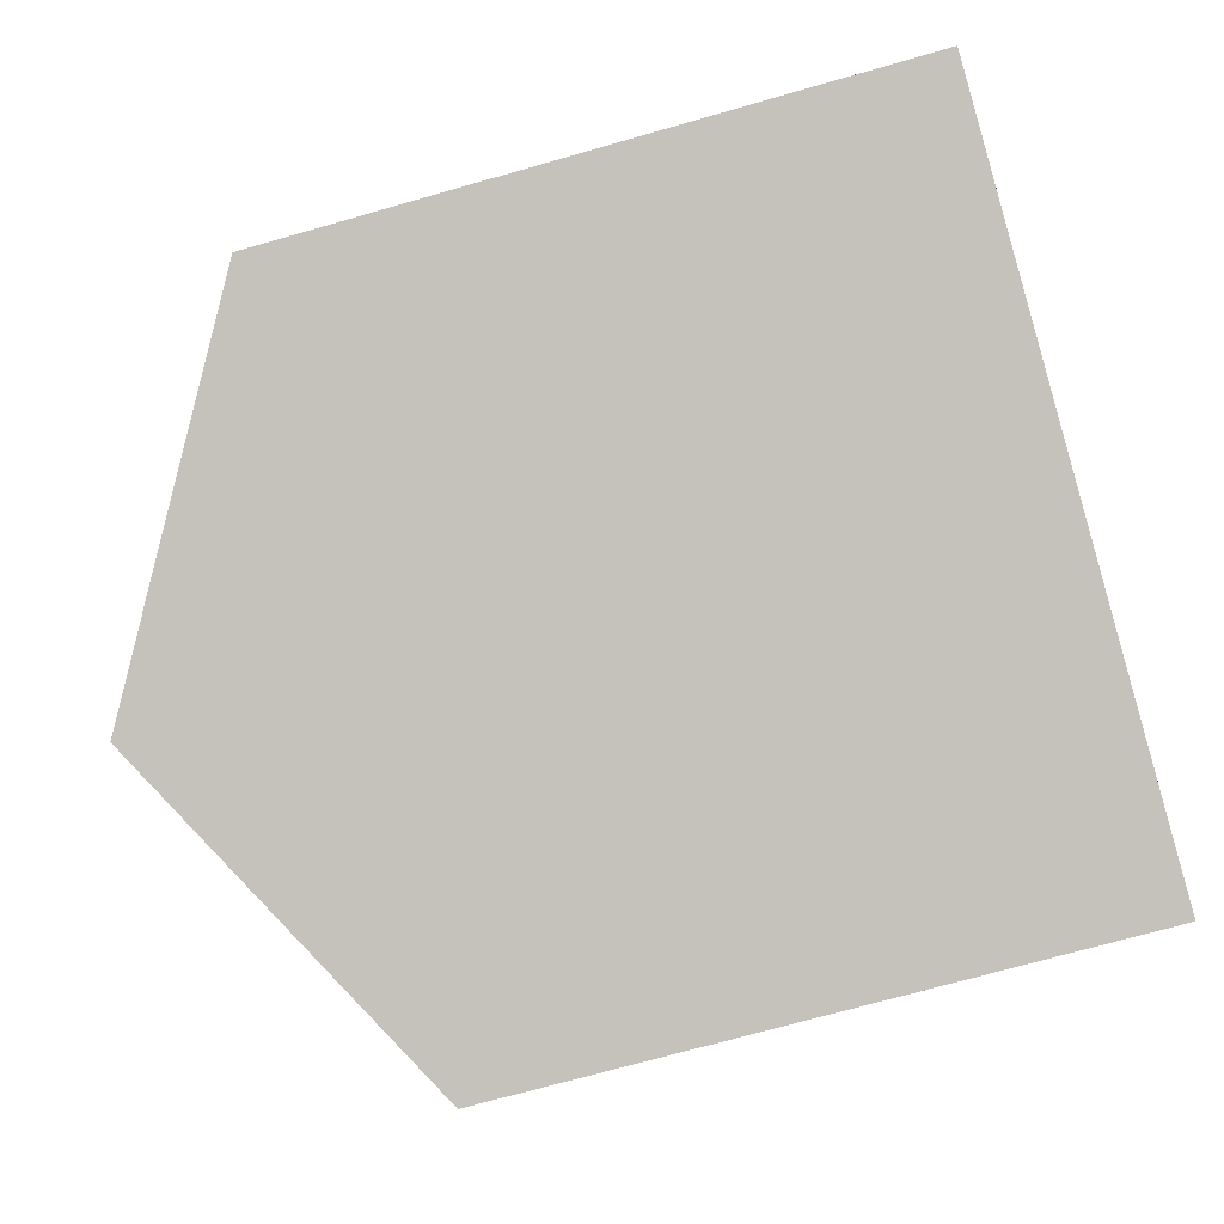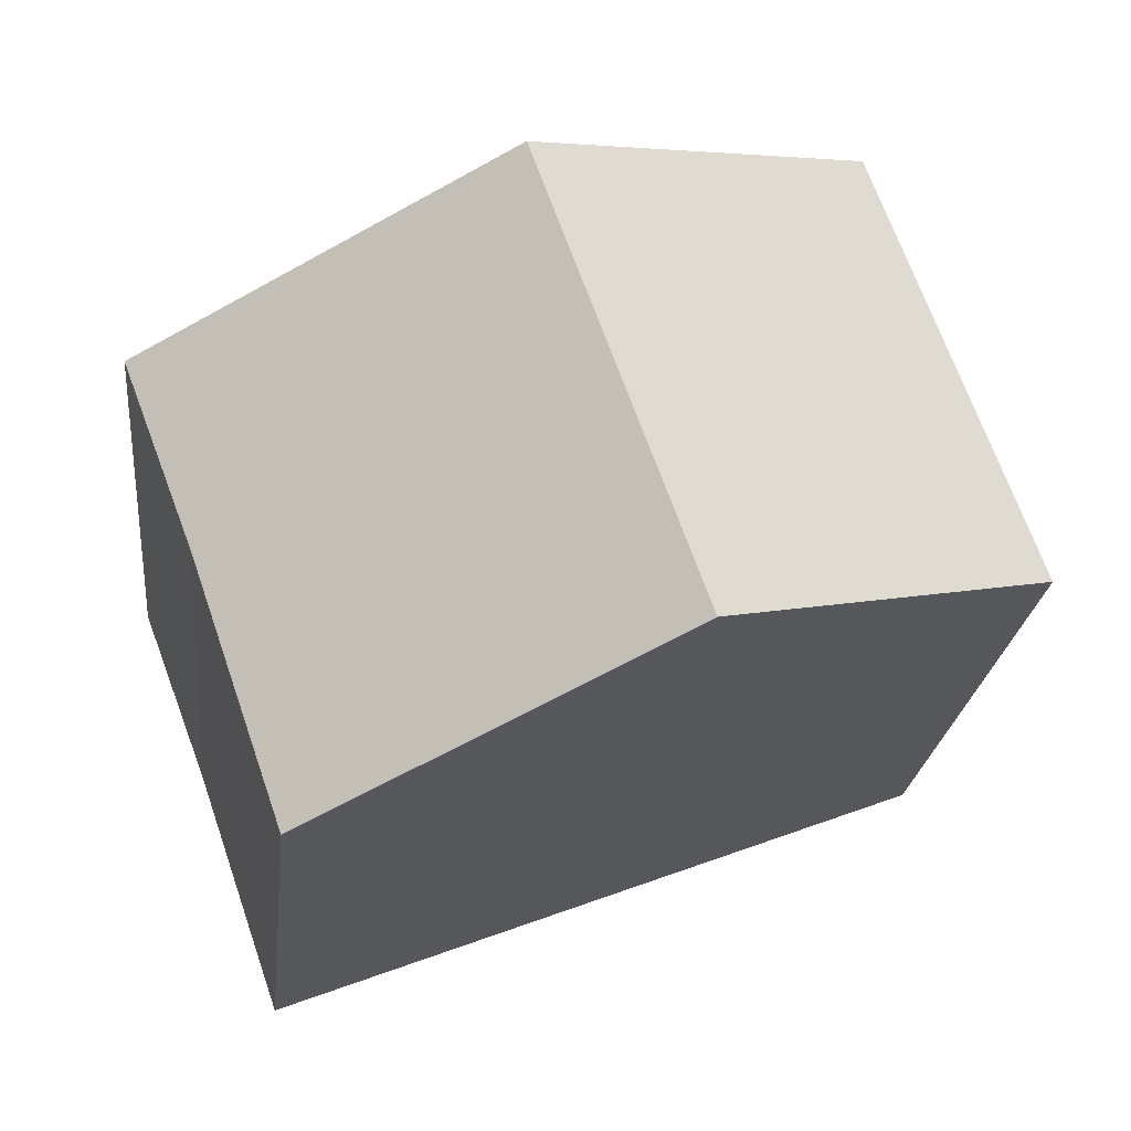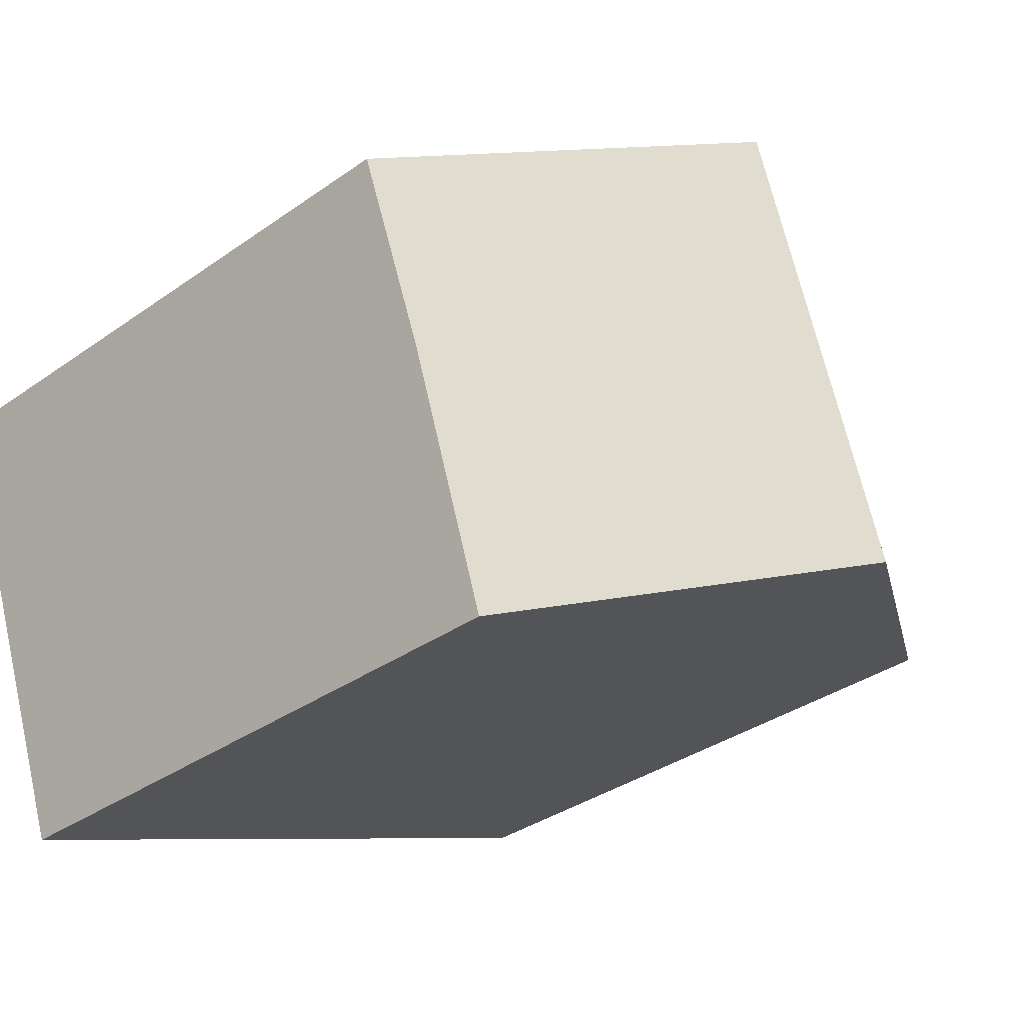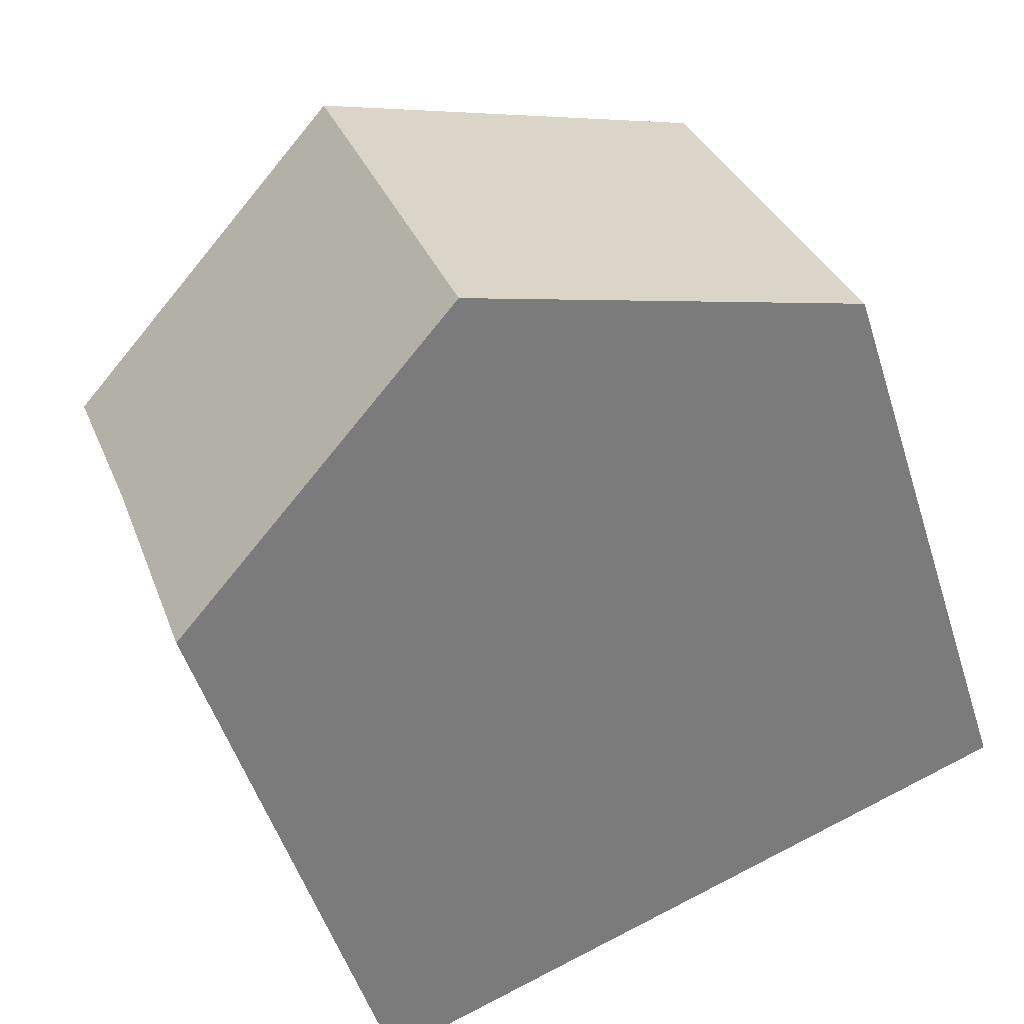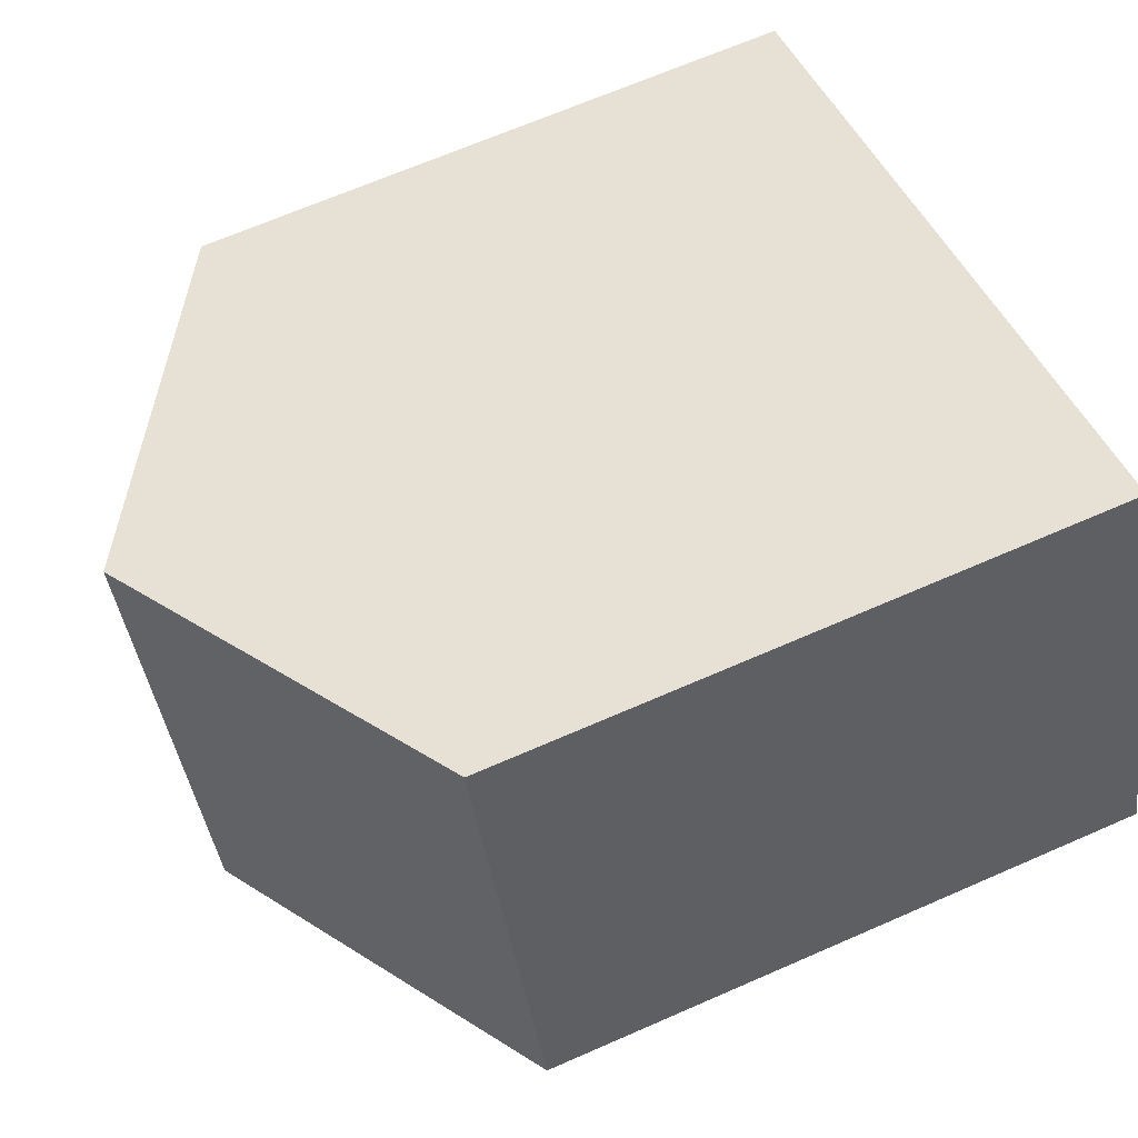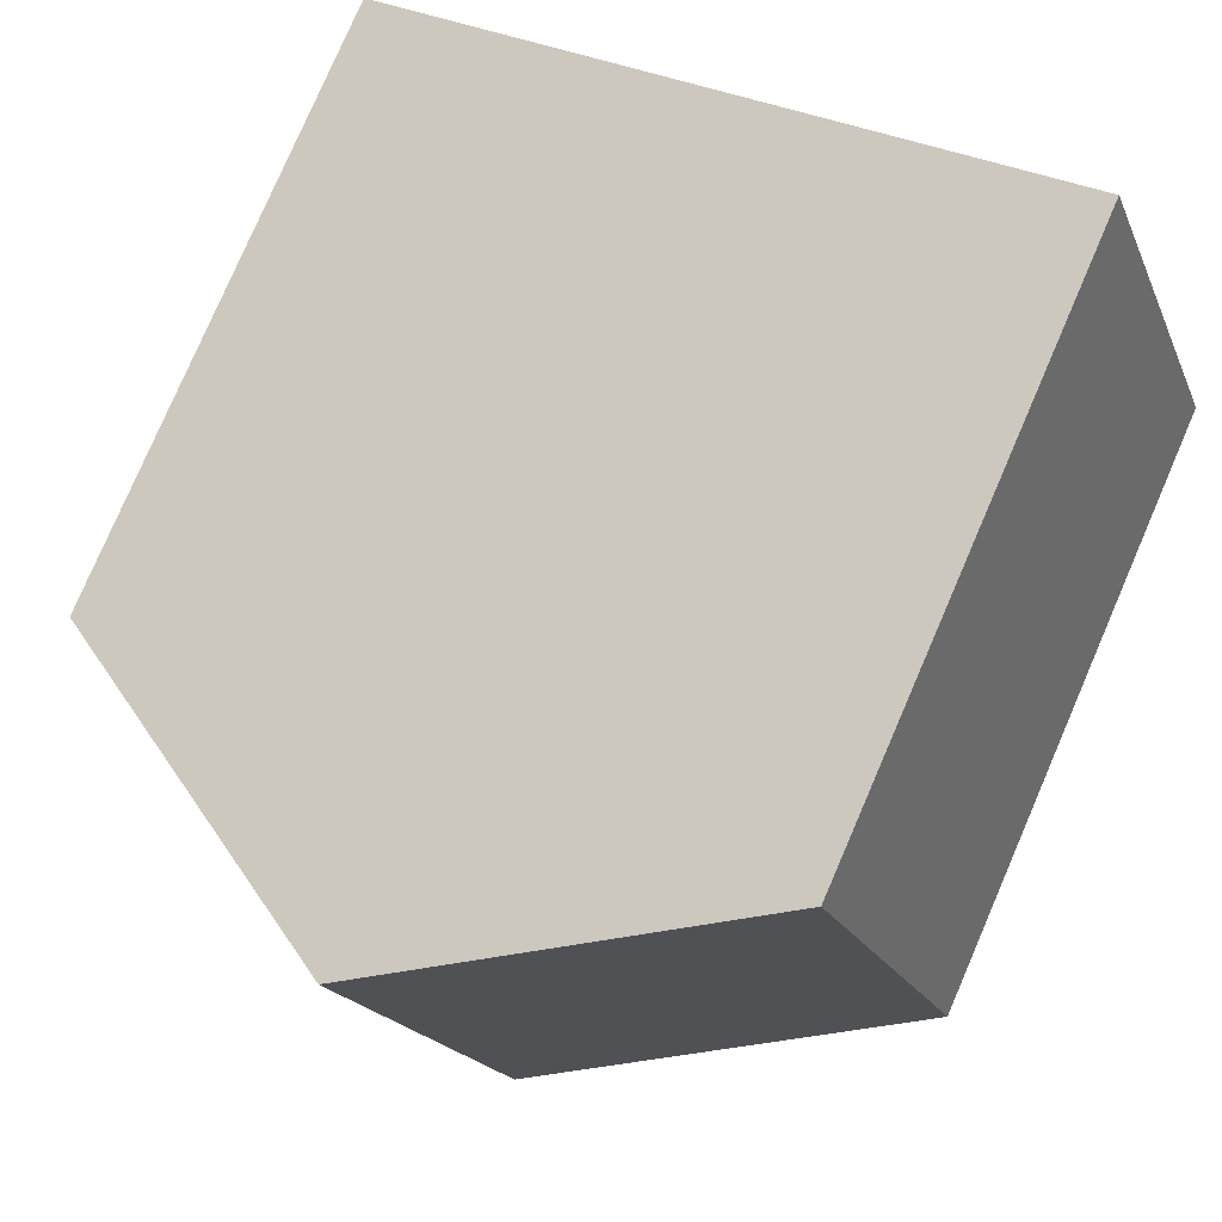
<metadata>
{"format":"obj","ext":"obj","renderer":"f3d","projection":"perspective","resolution":1024,"background":"white","views":[{"elev":-70.2,"azim":-74.0,"up":"+Z"},{"elev":-23.0,"azim":173.9,"up":"+Z"},{"elev":-35.0,"azim":133.2,"up":"+Z"},{"elev":-51.5,"azim":-162.6,"up":"+Z"},{"elev":67.3,"azim":-113.7,"up":"+Z"},{"elev":79.2,"azim":-156.6,"up":"+Z"}]}
</metadata>
<code>
v  4.336 10.44 -1.657
v  9.787 7.869 -0.099
v  8.67 7.848 -3.313
v  10.67 7.848 2.249
v  6.321 10.44 3.853
v  0 7.846 4.804e-16
v  1.98 7.855 5.453
v  8.67 2.029e-16 -3.313
v  0 0 0
v  4.336 1.015e-16 -1.657
v  1.98 -3.339e-16 5.453
v  10.67 -1.377e-16 2.249
v  6.321 -2.359e-16 3.853
v  9.787 6.062e-18 -0.099
g defaultobject
f 1 2 3
f 2 1 4
f 4 1 5
f 6 5 1
f 5 6 7
f 8 1 3
f 1 8 6
f 6 8 9
f 9 8 10
f 6 11 7
f 11 6 9
f 11 5 7
f 5 11 4
f 4 11 12
f 12 11 13
f 14 3 2
f 3 14 8
f 4 14 2
f 14 4 12
f 10 11 9
f 11 10 13
f 13 10 8
f 13 8 14
f 13 14 12

</code>
